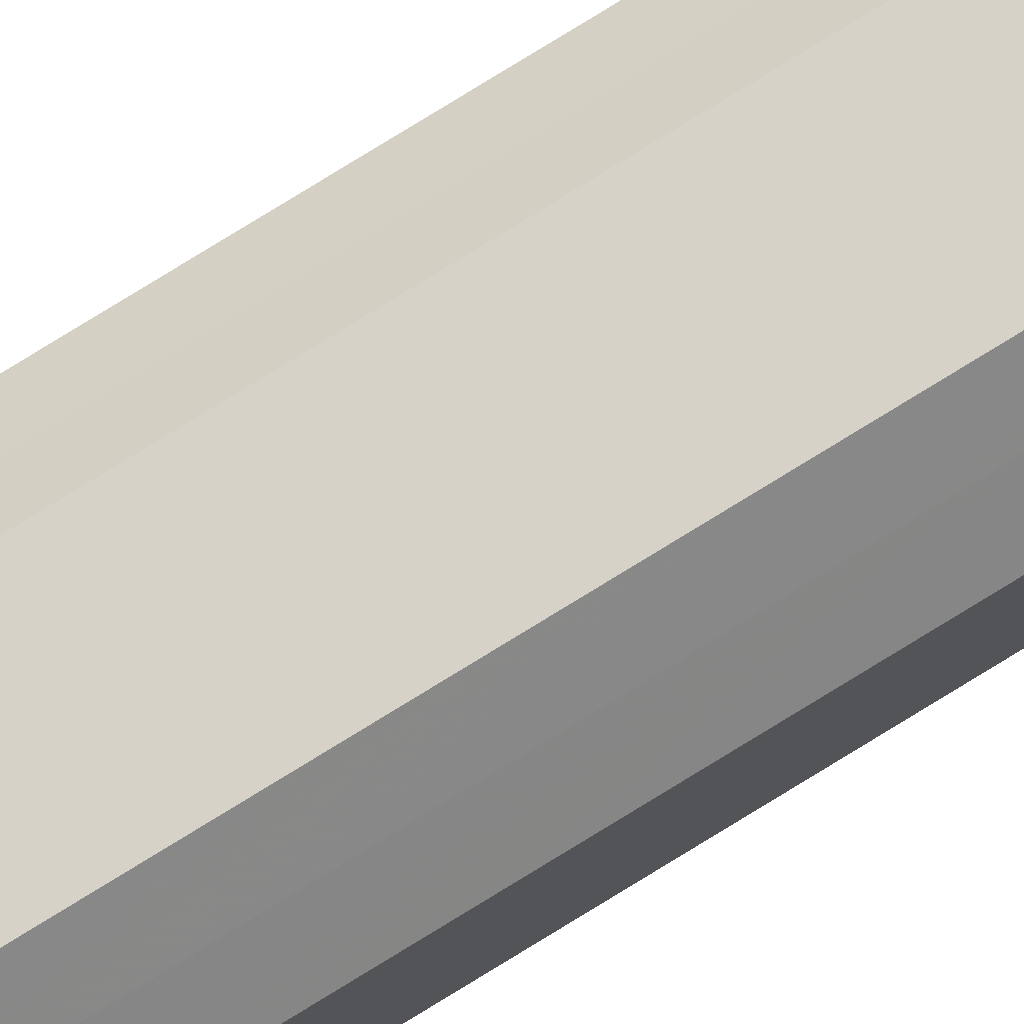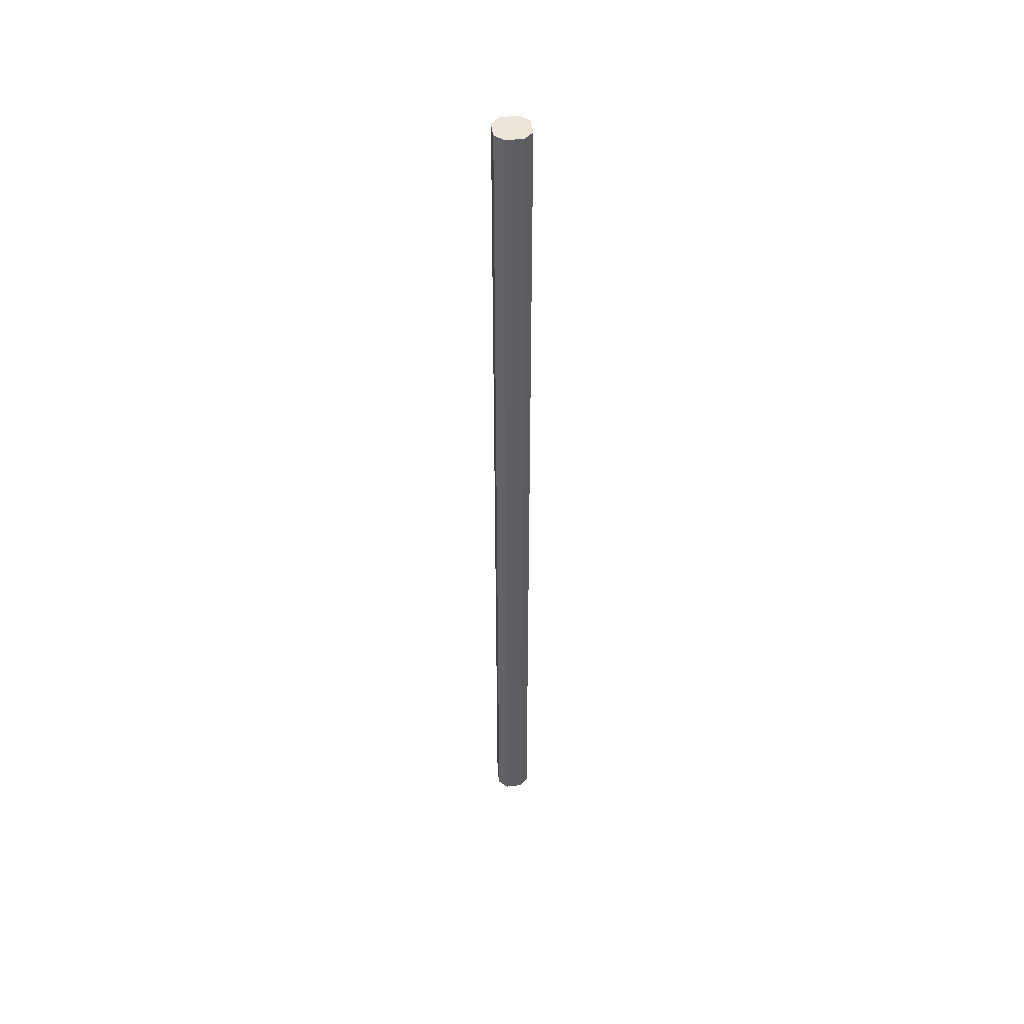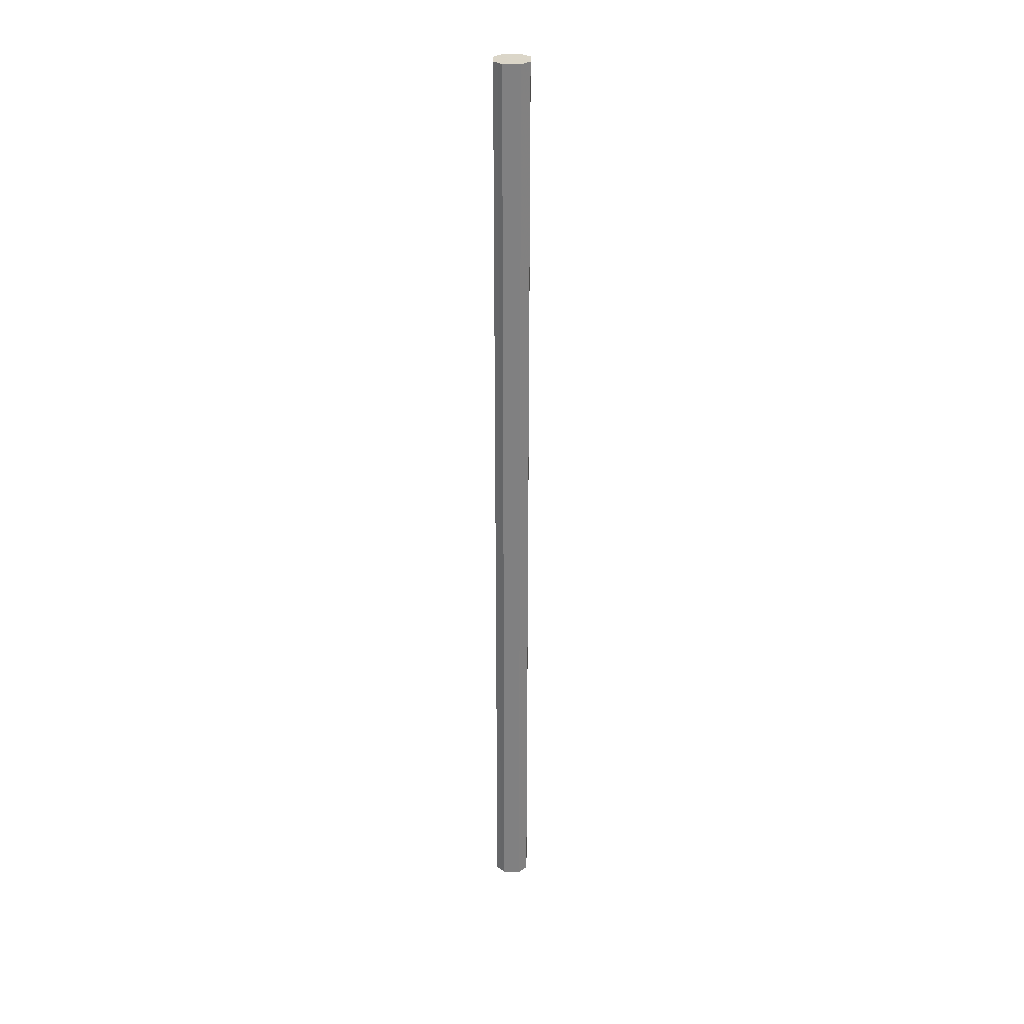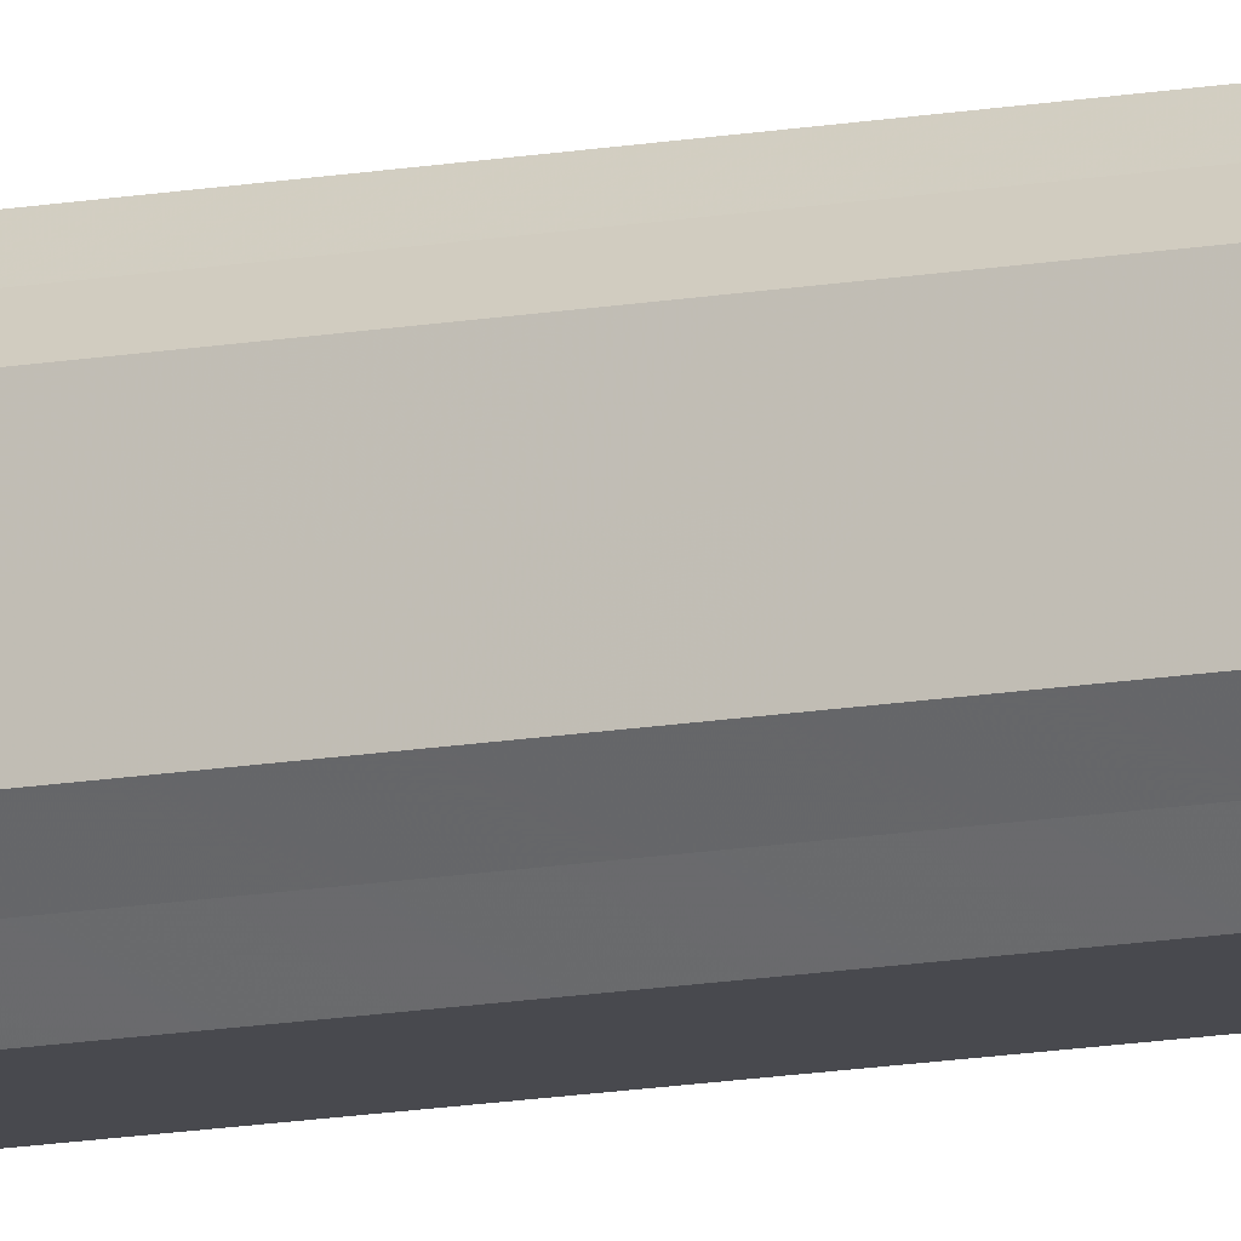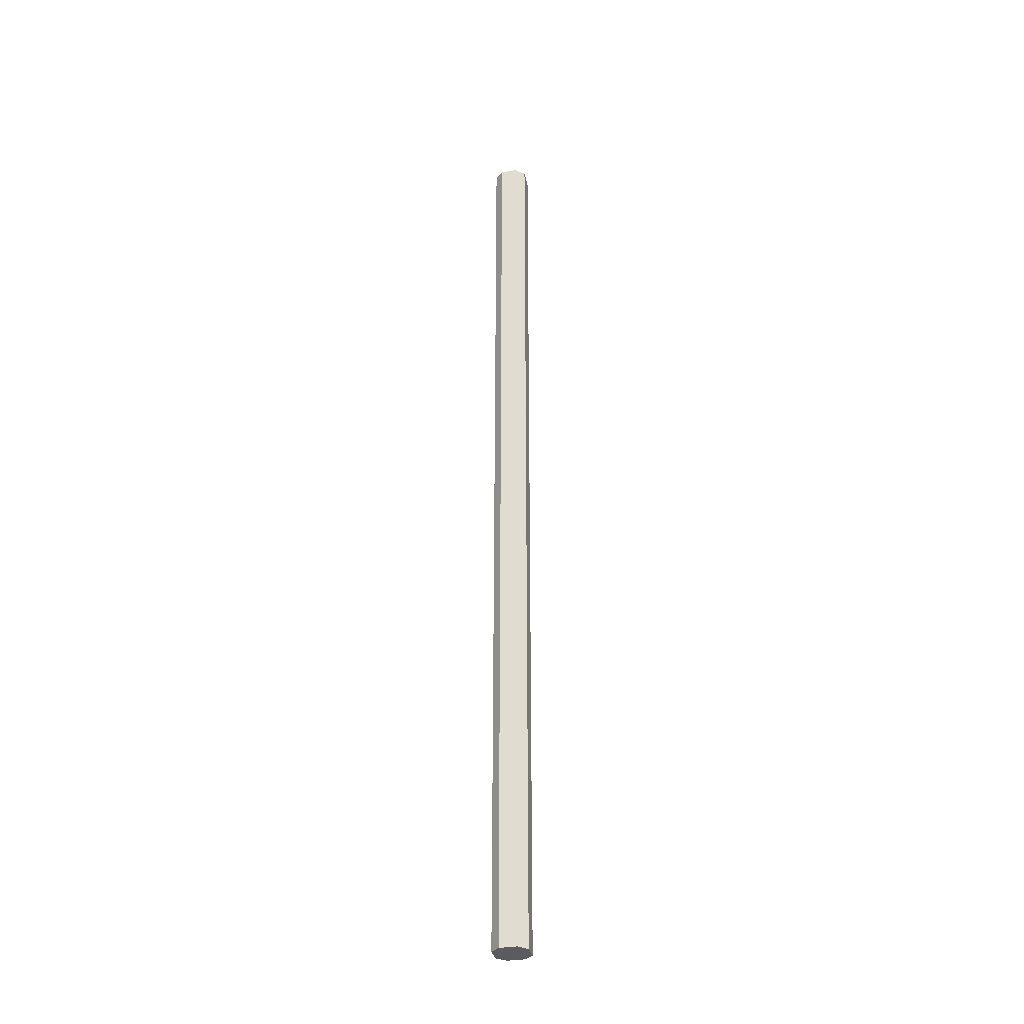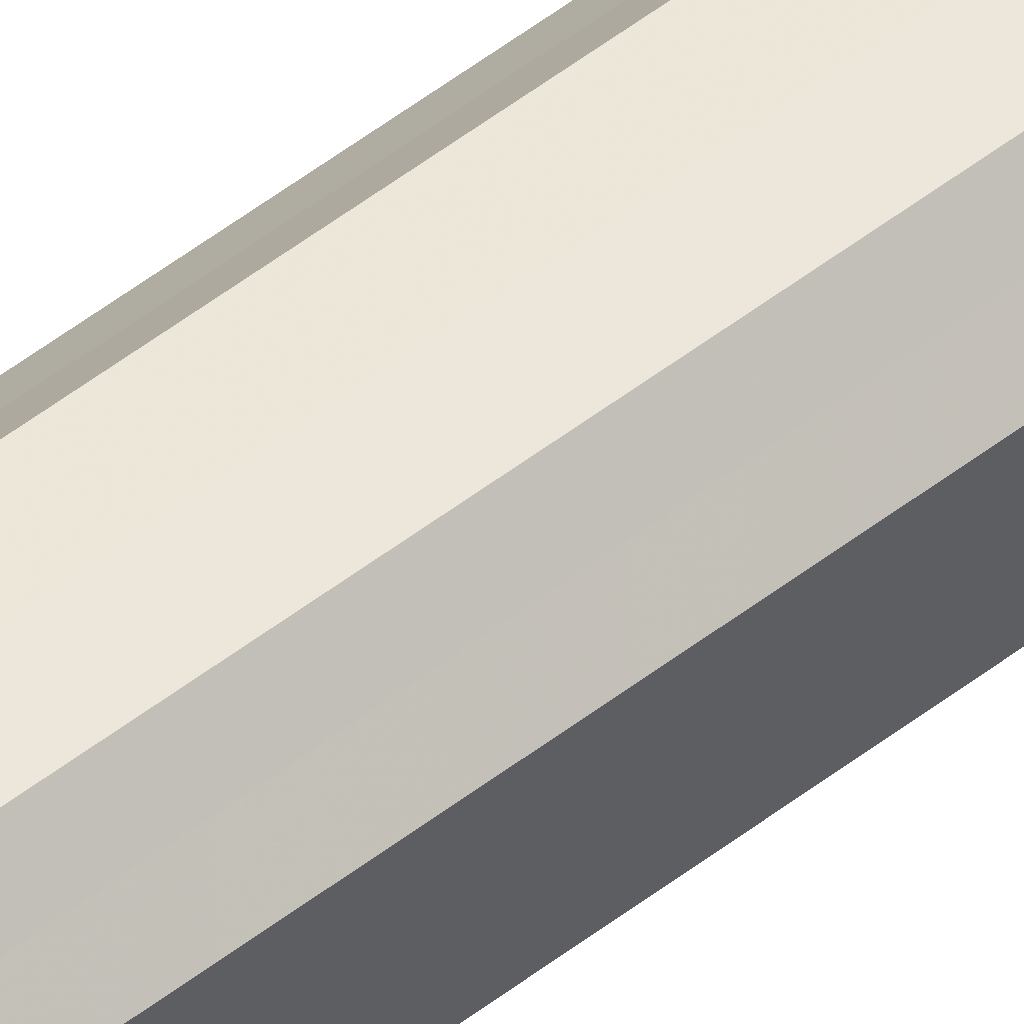
<metadata>
{"format":"obj","ext":"obj","renderer":"f3d","projection":"perspective","resolution":1024,"background":"white","views":[{"elev":77.5,"azim":58.3,"up":"+Y"},{"elev":46.7,"azim":172.9,"up":"+Z"},{"elev":29.7,"azim":1.0,"up":"+Z"},{"elev":-12.7,"azim":-66.1,"up":"+Y"},{"elev":-33.7,"azim":102.5,"up":"+Z"},{"elev":51.0,"azim":49.6,"up":"+Y"}]}
</metadata>
<code>
o 26846
v 2206 1889 15.73
v 2206 1889 15.73
v 2206 1889 13.51
v 2206 1889 15.73
v 2206 1889 13.51
v 2206 1889 15.73
v 2206 1889 13.51
v 2206 1889 15.73
v 2206 1889 13.51
v 2206 1889 15.73
v 2206 1889 13.51
v 2206 1889 15.73
v 2206 1889 13.51
v 2206 1889 15.73
v 2206 1889 13.51
v 2206 1889 15.73
v 2206 1889 13.51
v 2206 1889 15.73
v 2206 1889 13.51
v 2206 1889 15.73
v 2206 1889 13.51
v 2206 1889 15.73
v 2206 1889 13.51
v 2206 1889 15.73
v 2206 1889 13.51
v 2206 1889 15.73
v 2206 1889 13.51
v 2206 1889 15.73
v 2206 1889 13.51
v 2206 1889 15.73
v 2206 1889 13.51
v 2206 1889 13.51
v 2206 1889 13.51
v 2206 1889 15.73
v 2206 1889 13.51
v 2206 1889 15.73
v 2206 1889 13.51
v 2206 1889 13.51
v 2206 1889 15.73
v 2206 1889 13.51
v 2206 1889 15.73
v 2206 1889 15.73
v 2206 1889 13.51
v 2206 1889 13.51
v 2206 1889 15.73
v 2206 1889 13.51
v 2206 1889 15.73
v 2206 1889 15.73
v 2206 1889 13.51
v 2206 1889 13.51
v 2206 1889 15.73
v 2206 1889 13.51
v 2206 1889 15.73
v 2206 1889 15.73
v 2206 1889 13.51
v 2206 1889 13.51
v 2206 1889 15.73
v 2206 1889 13.51
v 2206 1889 15.73
v 2206 1889 15.73
v 2206 1889 13.51
v 2206 1889 13.51
v 2206 1889 15.73
v 2206 1889 15.73
v 2206 1889 15.73
v 2206 1889 15.73
v 2206 1889 15.73
v 2206 1889 15.73
v 2206 1889 15.73
v 2206 1889 15.73
v 2206 1889 15.73
v 2206 1889 15.73
v 2206 1889 15.73
v 2206 1889 15.73
v 2206 1889 15.73
v 2206 1889 15.73
v 2206 1889 15.73
v 2206 1889 15.73
v 2206 1889 15.73
v 2206 1889 15.73
v 2206 1889 15.73
v 2206 1889 13.51
v 2206 1889 13.51
v 2206 1889 13.51
v 2206 1889 13.51
v 2206 1889 13.51
v 2206 1889 13.51
v 2206 1889 13.51
v 2206 1889 13.51
v 2206 1889 13.51
v 2206 1889 13.51
v 2206 1889 13.51
v 2206 1889 13.51
v 2206 1889 13.51
v 2206 1889 13.51
v 2206 1889 13.51
v 2206 1889 13.51
v 2206 1889 13.51
f 1 2 3
f 2 4 5
f 6 1 7
f 4 8 9
f 10 6 11
f 8 12 13
f 14 10 15
f 12 16 17
f 18 14 19
f 16 20 21
f 22 18 23
f 20 24 25
f 26 22 27
f 24 28 29
f 30 26 31
f 28 30 32
f 33 34 35
f 35 36 37
f 38 39 33
f 40 41 38
f 37 42 43
f 44 45 40
f 46 47 44
f 43 48 49
f 50 51 46
f 52 53 50
f 49 54 55
f 56 57 52
f 58 59 56
f 55 60 61
f 62 63 58
f 61 64 62
f 65 66 67
f 65 68 66
f 65 67 69
f 65 70 68
f 65 69 71
f 65 72 70
f 65 71 73
f 65 74 72
f 65 73 75
f 65 76 74
f 65 75 77
f 65 78 76
f 65 77 79
f 65 80 78
f 65 79 81
f 65 81 80
f 82 83 84
f 82 85 83
f 82 84 86
f 82 87 85
f 82 86 88
f 82 89 87
f 82 88 90
f 82 91 89
f 82 90 92
f 82 93 91
f 82 92 94
f 82 95 93
f 82 94 96
f 82 97 95
f 82 96 98
f 82 98 97

</code>
